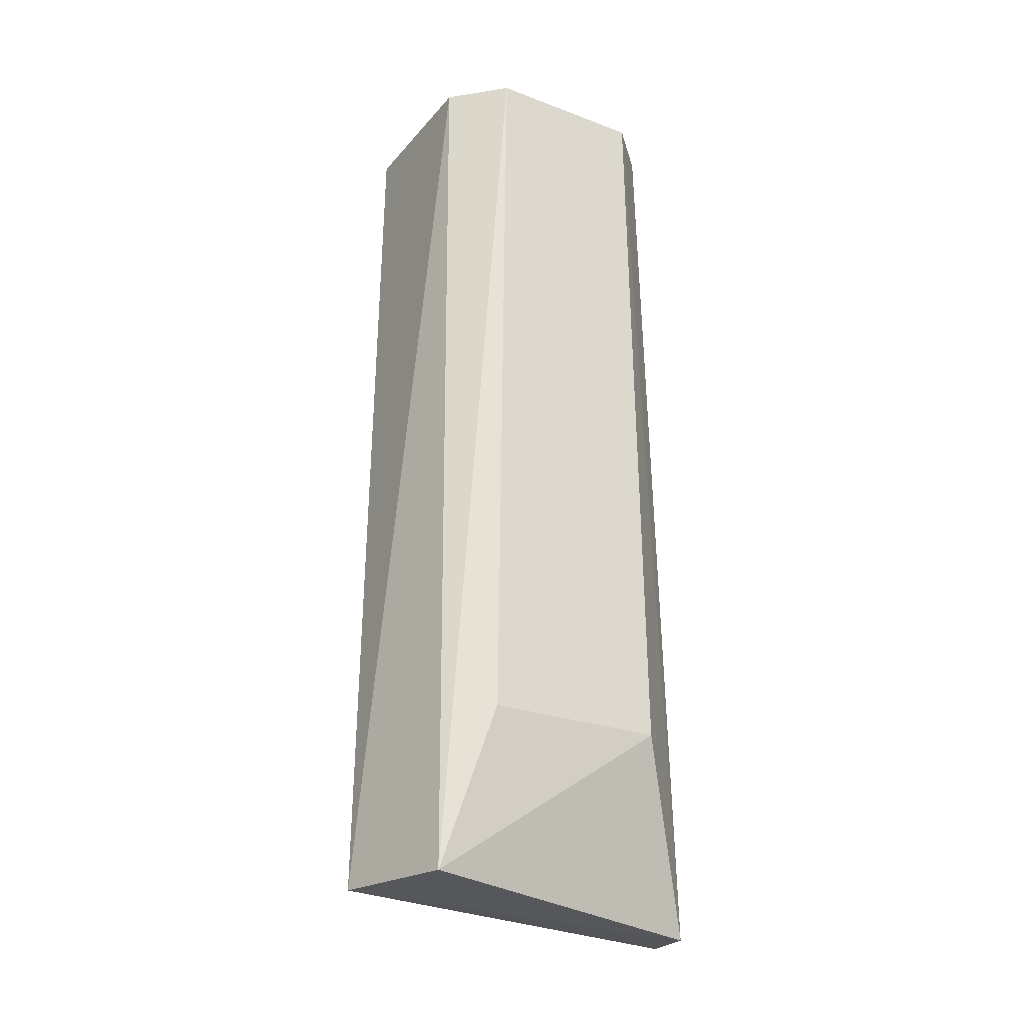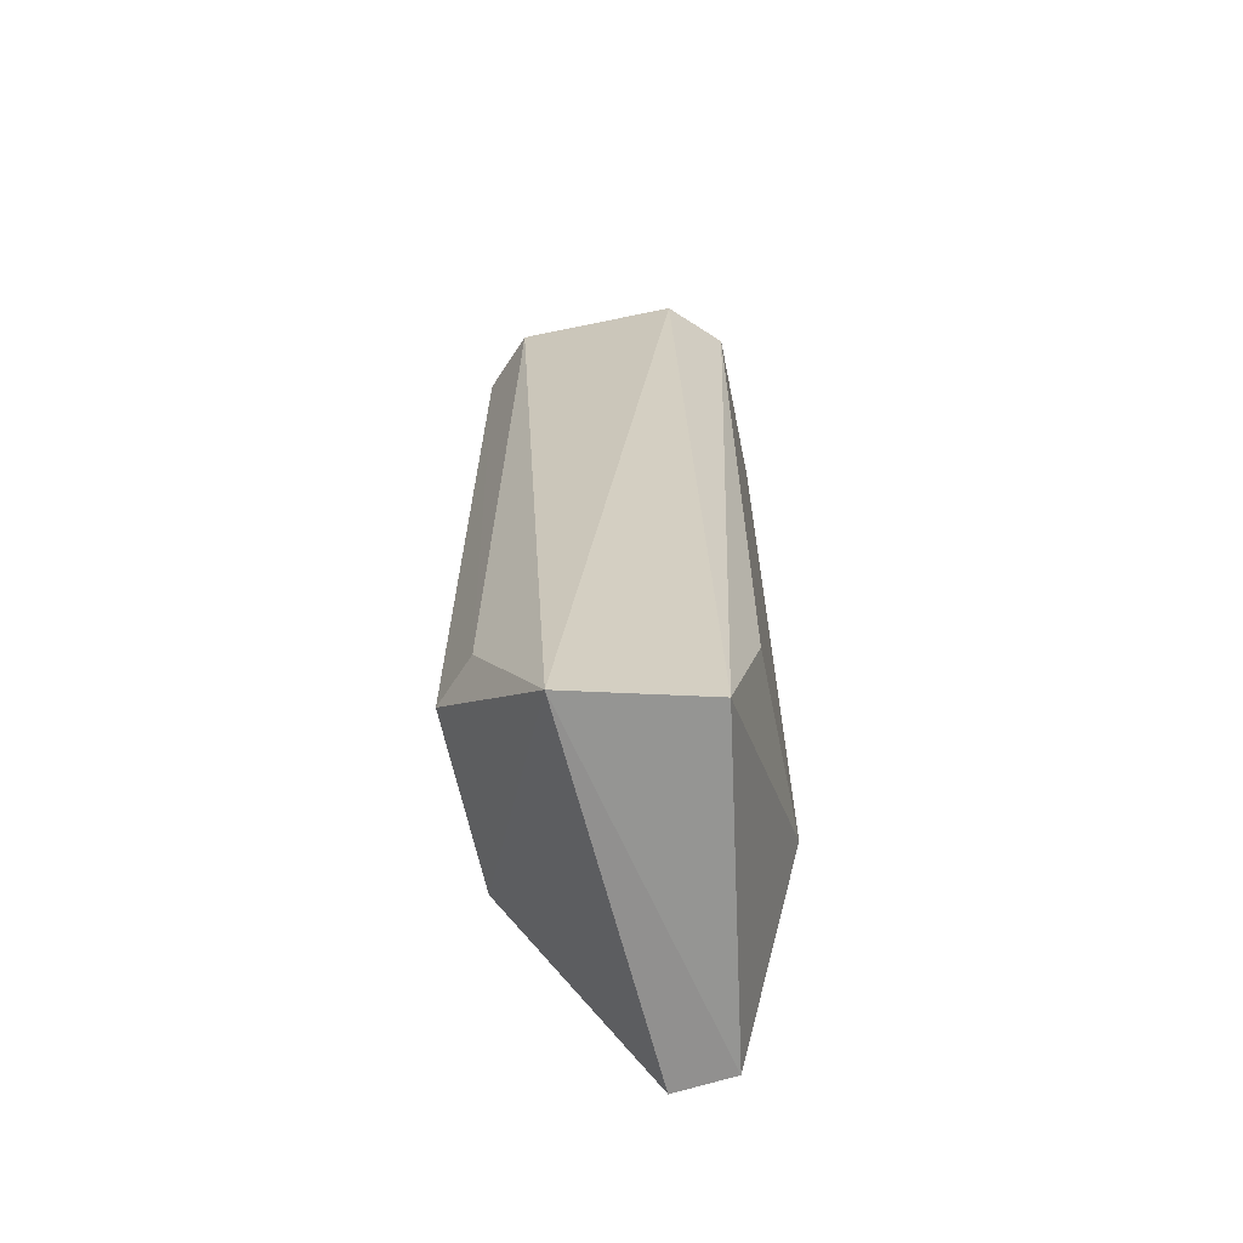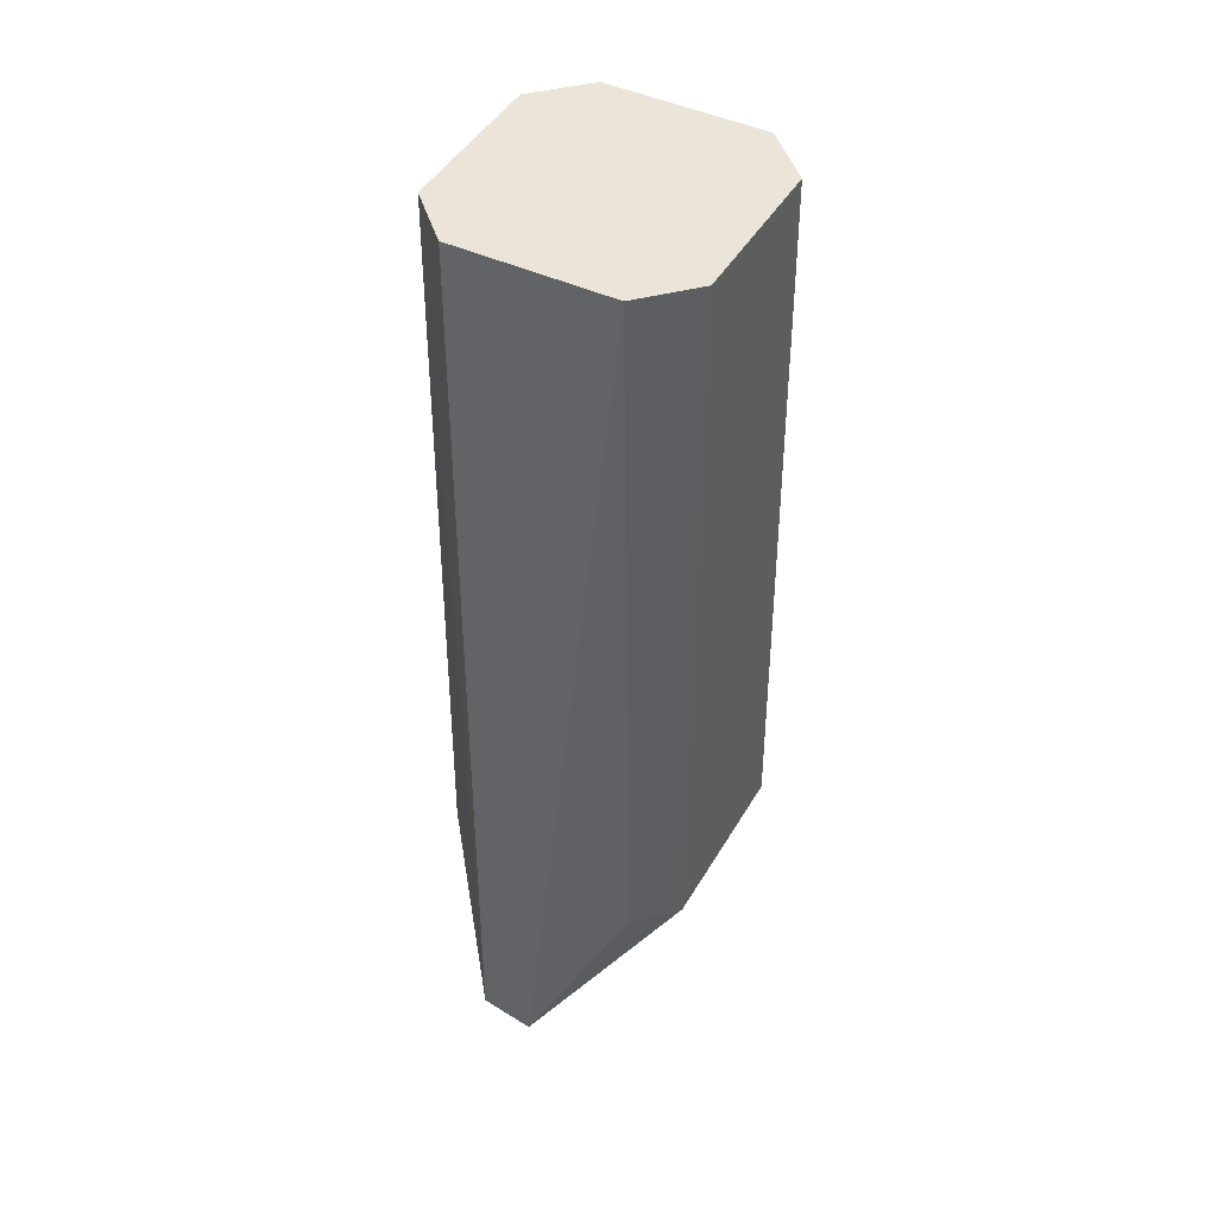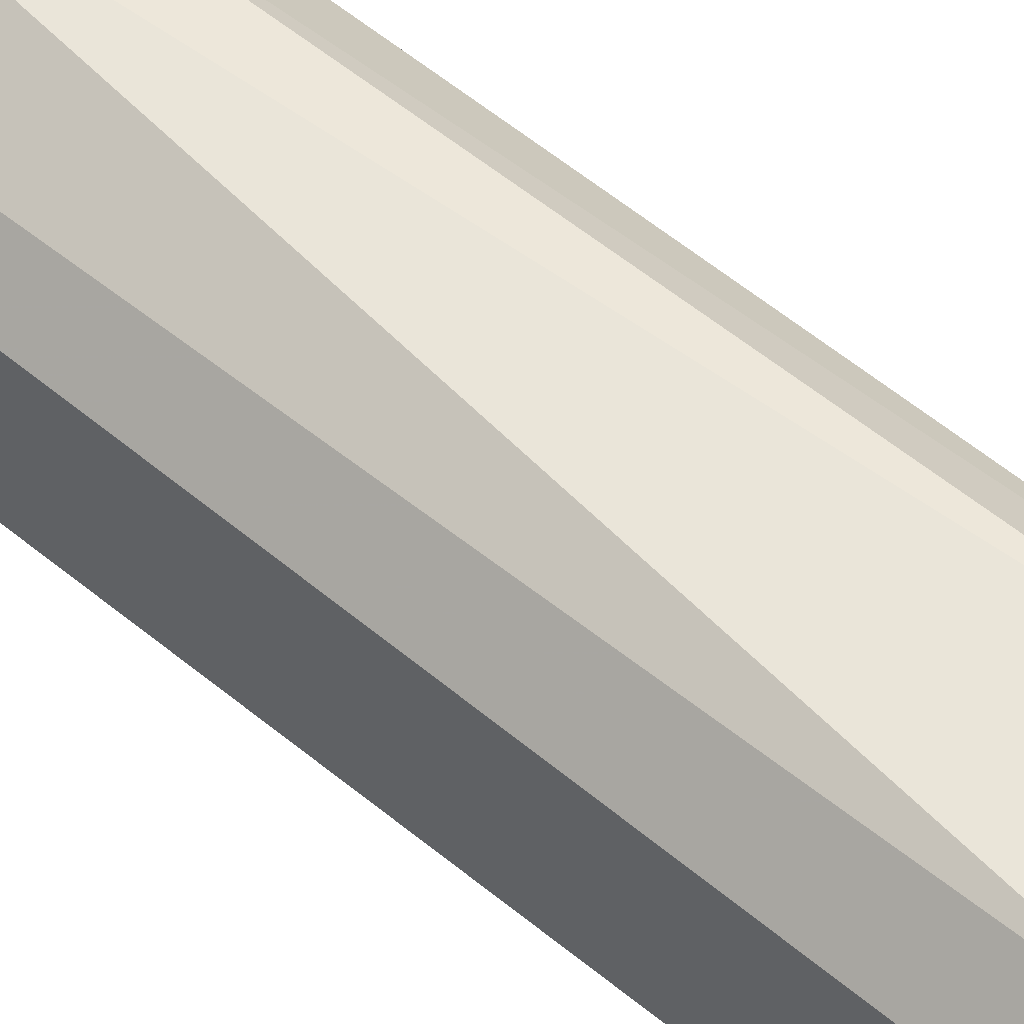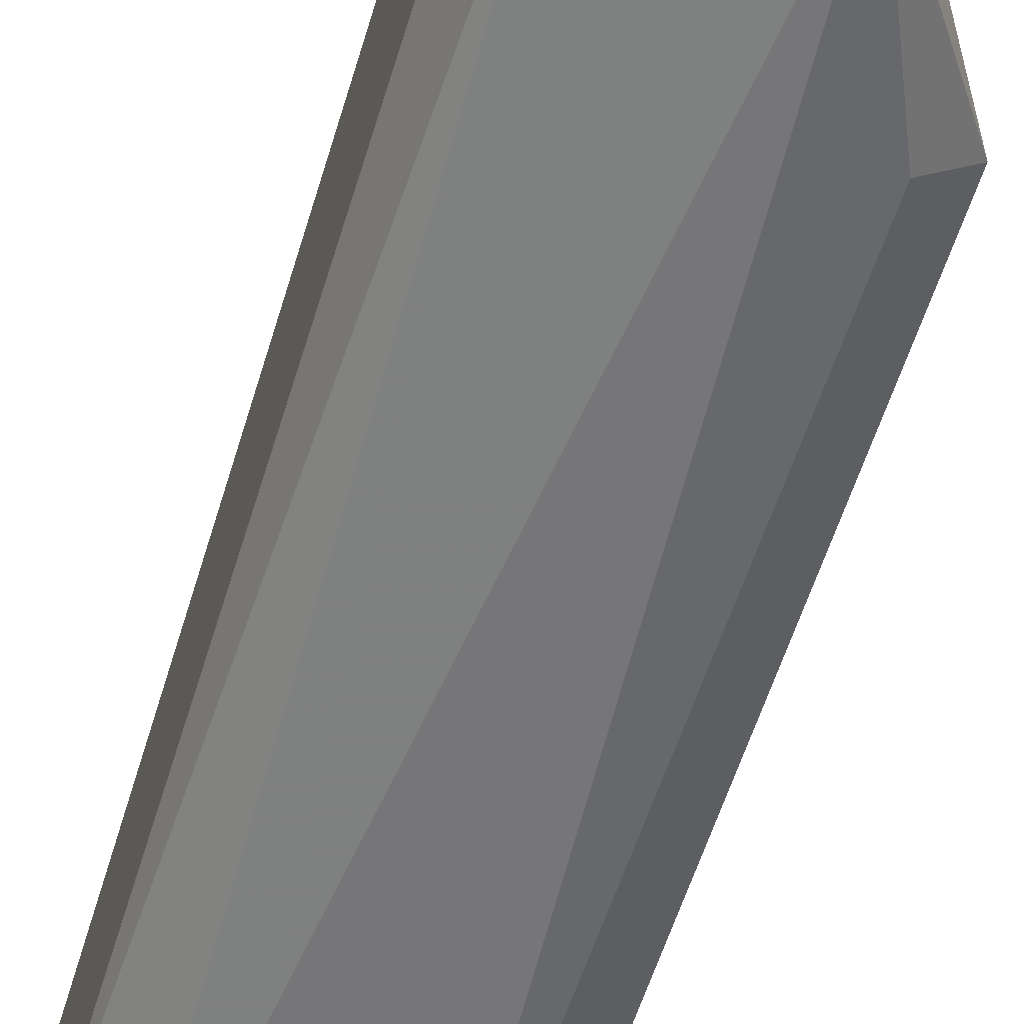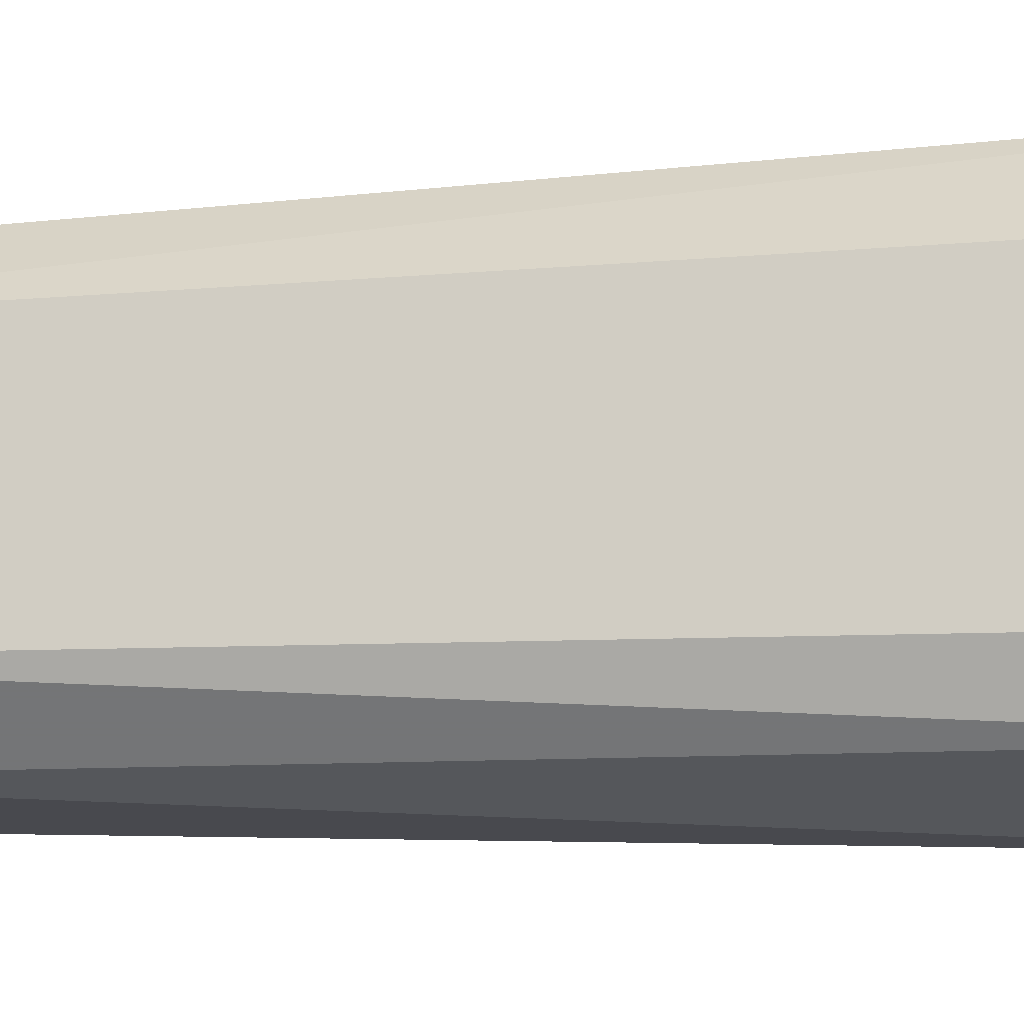
<metadata>
{"format":"obj","ext":"obj","renderer":"f3d","projection":"perspective","resolution":1024,"background":"white","views":[{"elev":-25.5,"azim":59.2,"up":"+Z"},{"elev":-63.5,"azim":11.7,"up":"+Z"},{"elev":45.2,"azim":-151.6,"up":"+Z"},{"elev":57.7,"azim":-49.5,"up":"+Y"},{"elev":-59.6,"azim":162.9,"up":"+Y"},{"elev":-13.2,"azim":99.0,"up":"+Y"}]}
</metadata>
<code>
v 0.01968 -0.0317 0.4956
v 0.02672 -0.03456 0.2695
v 0.03155 0.01995 0.4955
v -0.0198 0.03164 0.4956
v -0.0323 -0.02212 0.3098
v 0.01436 0.04201 0.264
v 0.01953 0.03179 0.4956
v 0.0317 -0.01968 0.4956
v -0.004722 -0.04218 0.2703
v -0.03179 -0.01953 0.4956
v 0.03204 0.02255 0.3098
v -0.03214 0.02239 0.3098
v 2e-07 0.04419 0.2647
v -0.01995 -0.03154 0.4955
v 0.03221 -0.02228 0.3098
v -0.03164 0.0198 0.4956
v -0.02239 0.03214 0.3098
v -0.02255 -0.03204 0.3098
f 7 3 6
f 8 1 2
f 8 7 1
f 8 3 7
f 9 2 1
f 9 6 2
f 10 1 7
f 11 6 3
f 11 2 6
f 11 3 8
f 12 5 10
f 12 9 5
f 13 7 6
f 13 4 7
f 13 6 9
f 13 9 12
f 14 9 1
f 14 1 10
f 15 11 8
f 15 8 2
f 15 2 11
f 16 12 10
f 16 4 12
f 16 10 7
f 16 7 4
f 17 13 12
f 17 12 4
f 17 4 13
f 18 5 9
f 18 9 14
f 18 14 10
f 18 10 5

</code>
